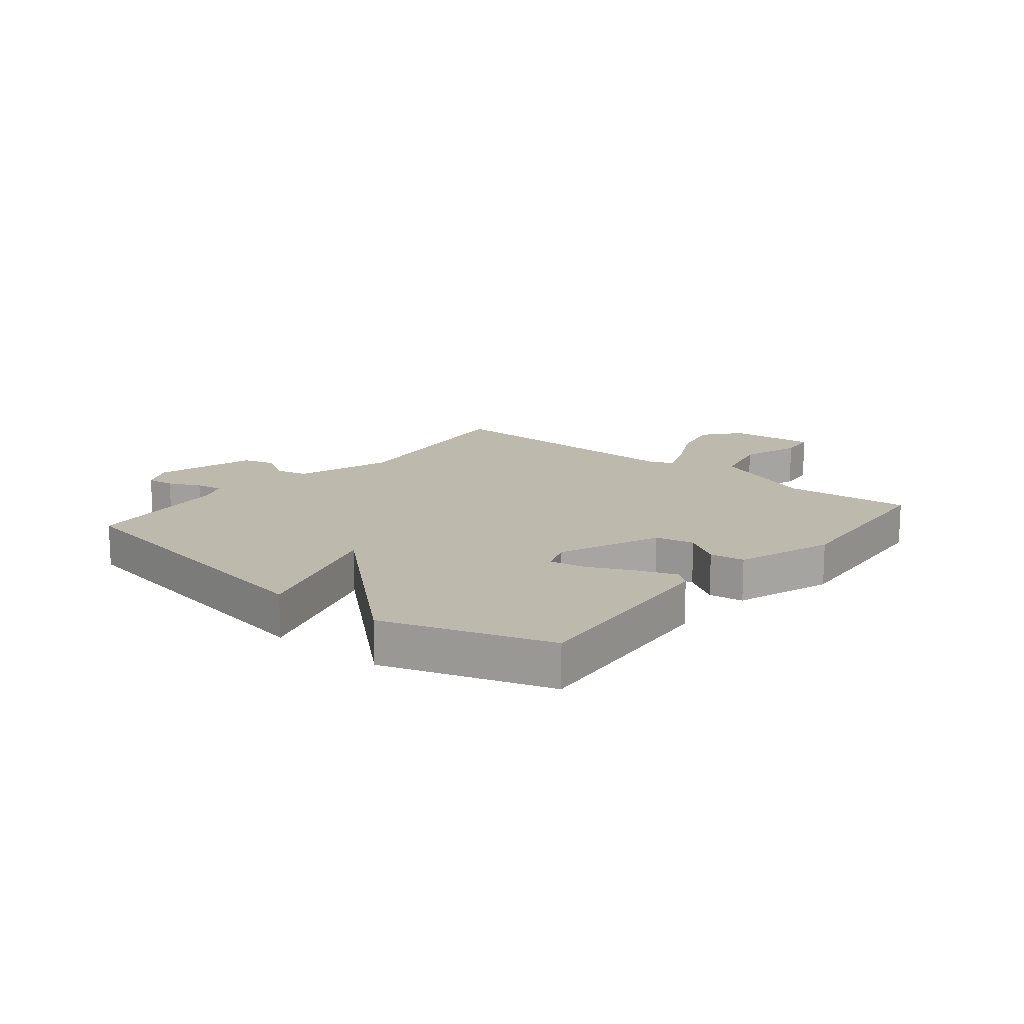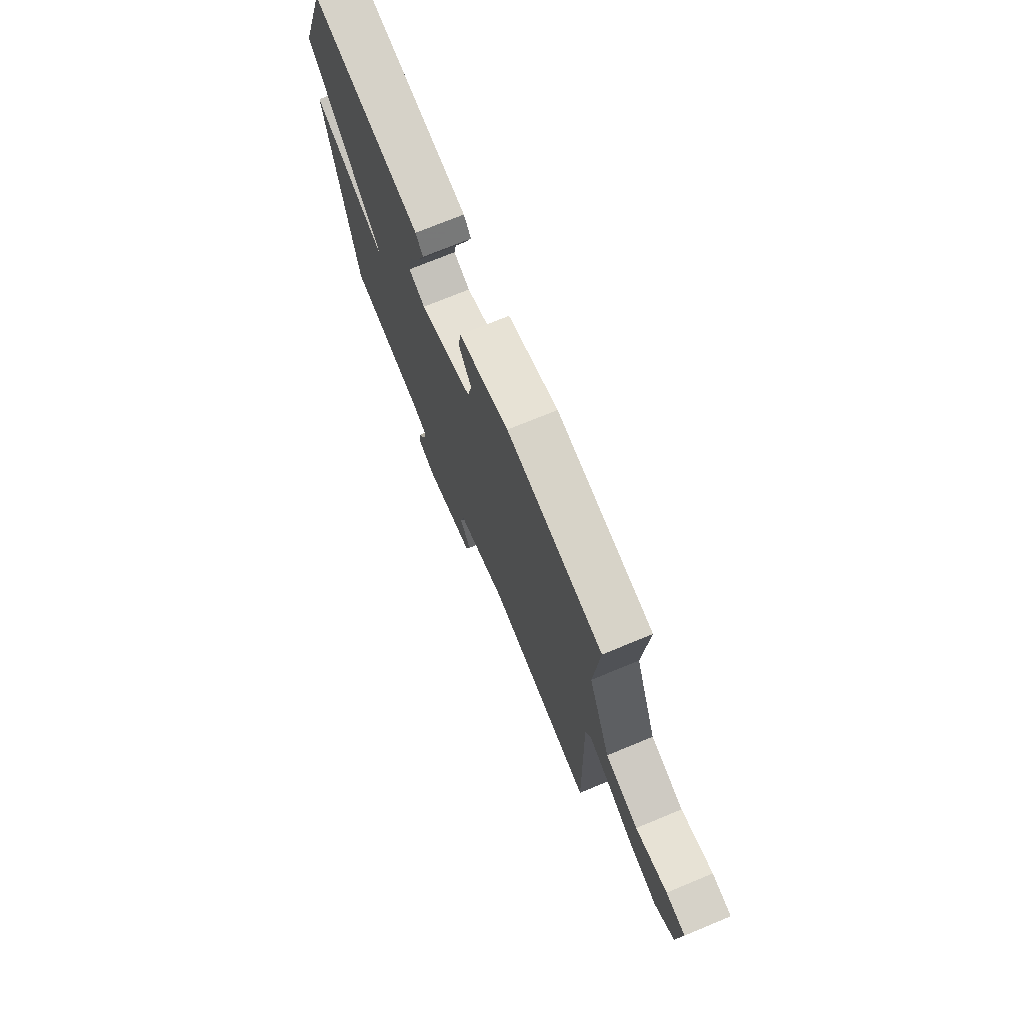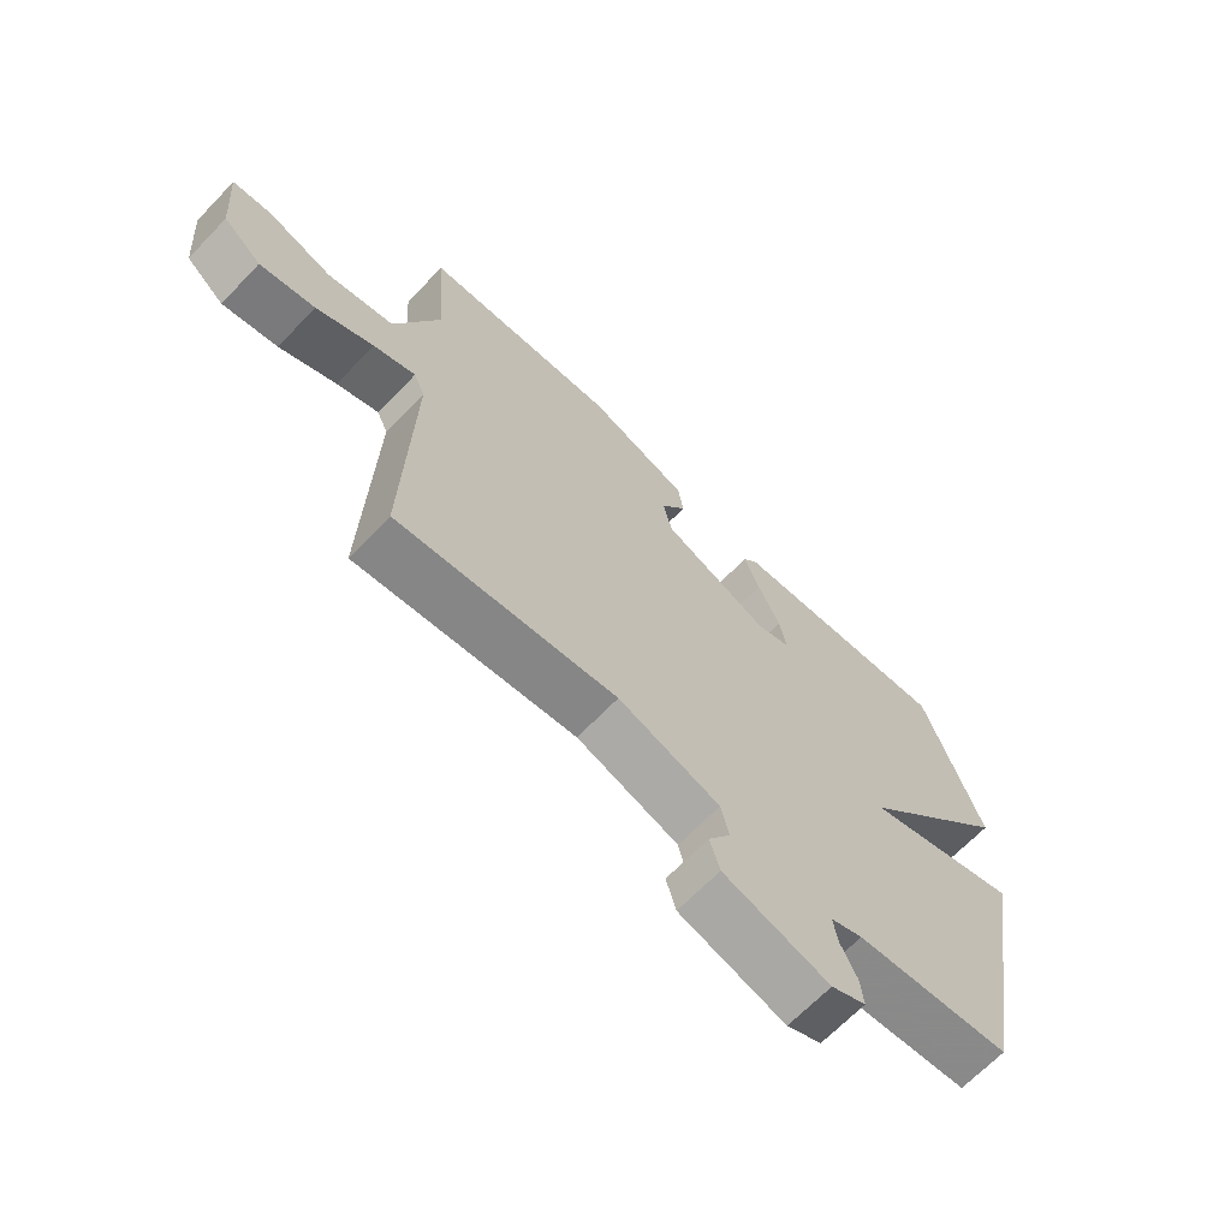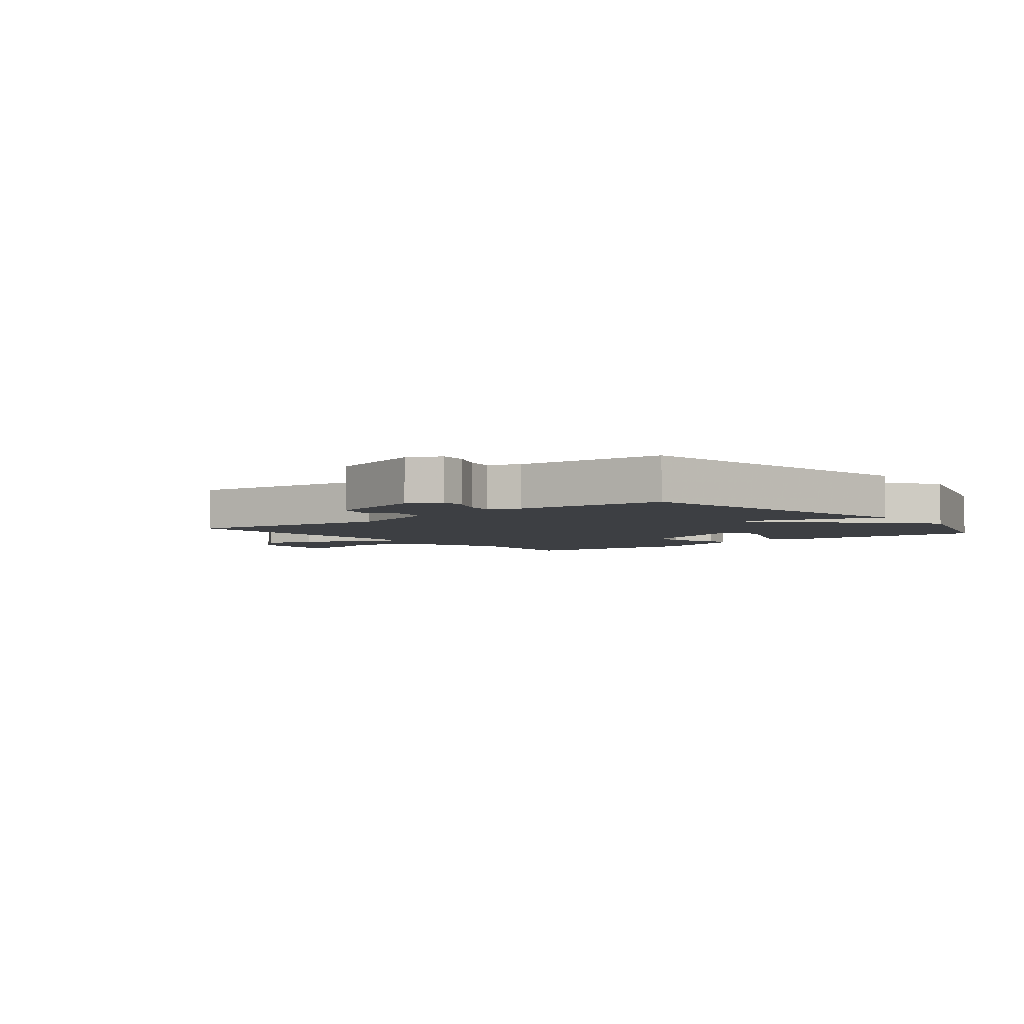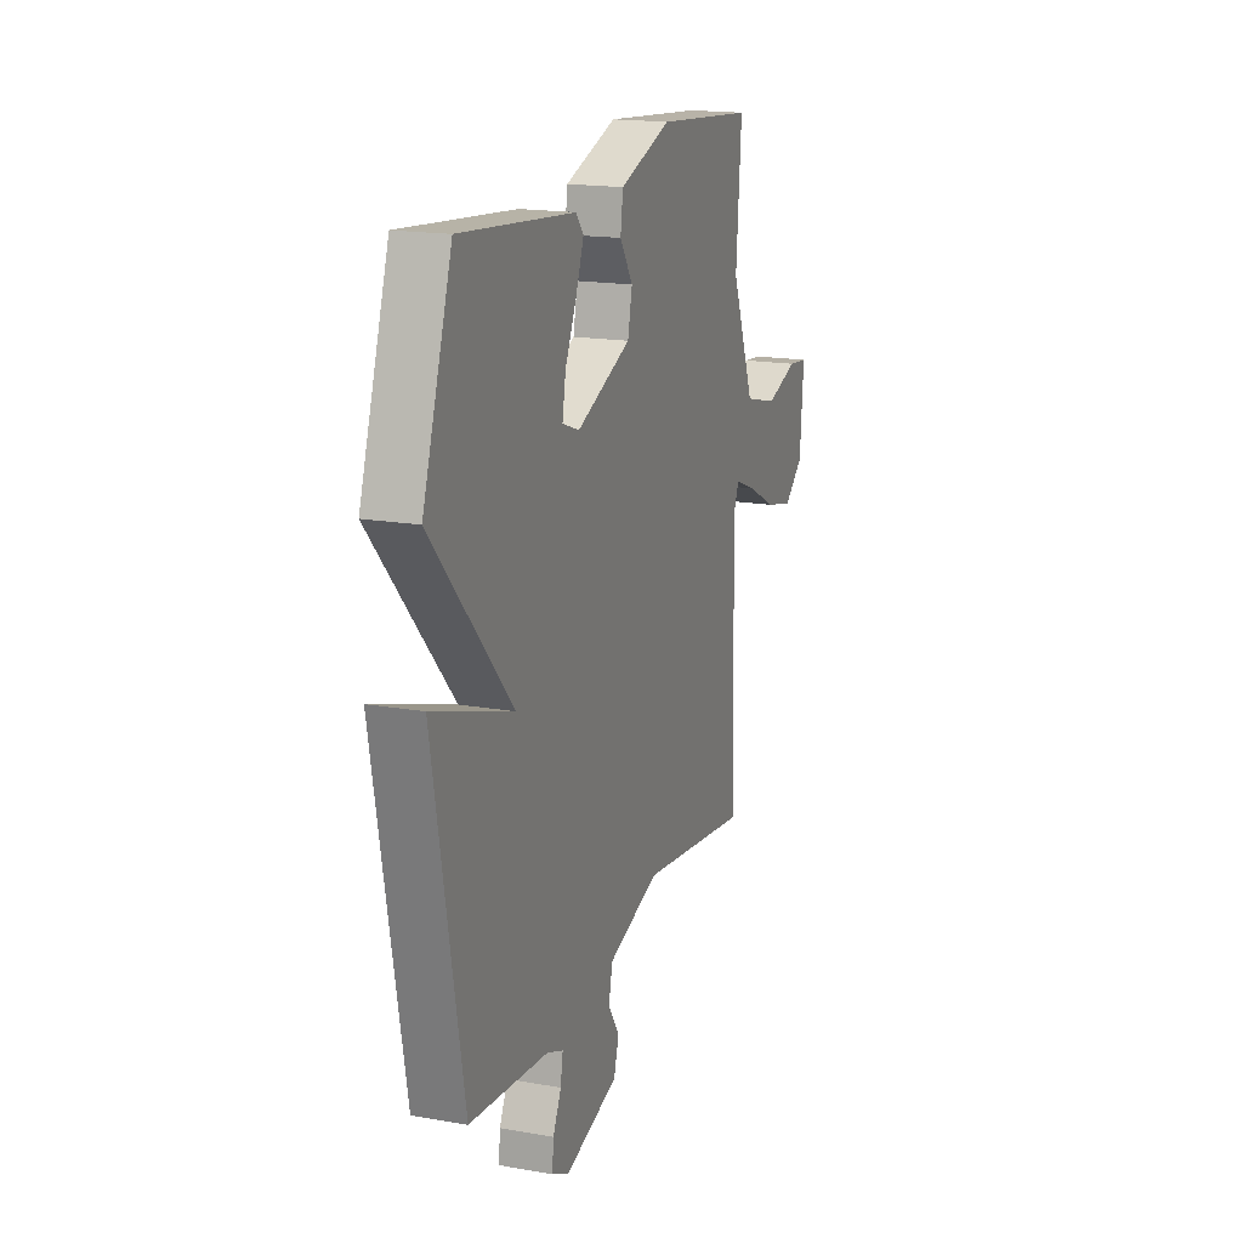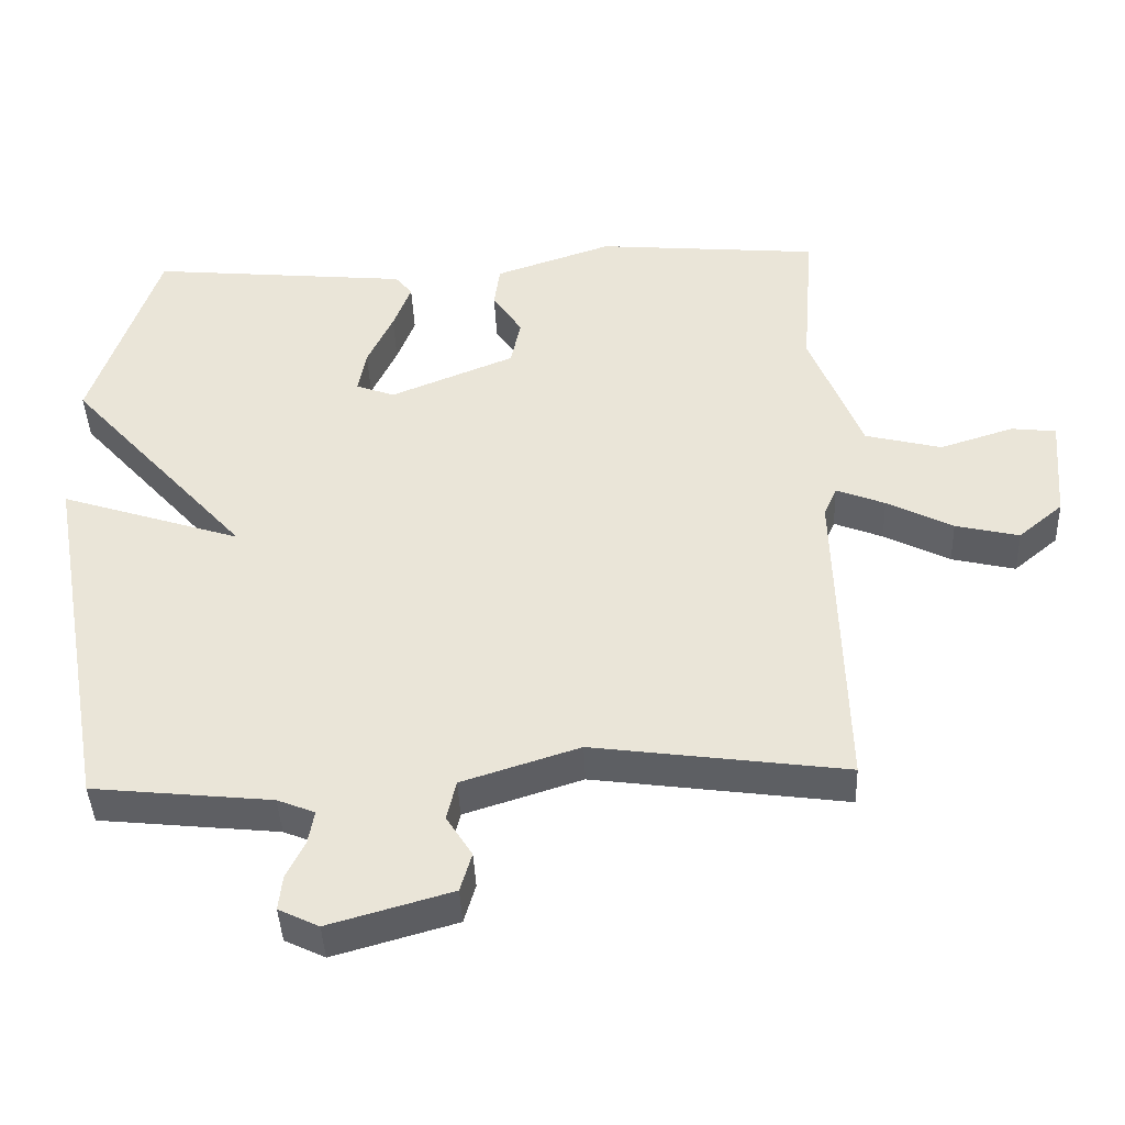
<metadata>
{"format":"obj","ext":"obj","renderer":"f3d","projection":"perspective","resolution":1024,"background":"white","views":[{"elev":15.0,"azim":-50.7,"up":"+Y"},{"elev":73.3,"azim":67.6,"up":"+Z"},{"elev":-67.1,"azim":136.1,"up":"+Z"},{"elev":-4.1,"azim":-140.8,"up":"+Y"},{"elev":17.4,"azim":-70.7,"up":"+Z"},{"elev":-41.7,"azim":2.3,"up":"+Z"}]}
</metadata>
<code>
v 0.5 0.07 -0.5
v 0.147 0.07 -0.452
v -0.017 0.07 -0.505
v -0.03 0.07 -0.561
v 0.006 0.07 -0.618
v -0.01 0.07 -0.673
v -0.181 0.07 -0.722
v -0.237 0.07 -0.695
v -0.232 0.07 -0.647
v -0.206 0.07 -0.593
v -0.198 0.07 -0.547
v -0.25 0.07 -0.526
v -0.5 0.07 -0.5
v -0.593 0.07 0.019
v -0.34 0.07 -0.064
v -0.593 0.07 0.219
v -0.5 0.07 0.5
v -0.137 0.07 0.466
v -0.113 0.07 0.436
v -0.138 0.07 0.37
v -0.174 0.07 0.293
v -0.185 0.07 0.232
v -0.131 0.07 0.212
v 0.042 0.07 0.283
v 0.056 0.07 0.349
v 0.015 0.07 0.412
v 0.023 0.07 0.471
v 0.187 0.07 0.527
v 0.5 0.07 0.5
v 0.483 0.07 0.285
v 0.556 0.07 0.1
v 0.663 0.07 0.073
v 0.766 0.07 0.106
v 0.829 0.07 0.099
v 0.817 0.07 -0.049
v 0.755 0.07 -0.101
v 0.666 0.07 -0.08
v 0.574 0.07 -0.033
v 0.506 0.07 -0.006
v 0.488 0.07 -0.047
v 0.5 0 -0.5
v 0.147 0 -0.452
v -0.017 0 -0.505
v -0.03 0 -0.561
v 0.006 0 -0.618
v -0.01 0 -0.673
v -0.181 0 -0.722
v -0.237 0 -0.695
v -0.232 0 -0.647
v -0.206 0 -0.593
v -0.198 0 -0.547
v -0.25 0 -0.526
v -0.5 0 -0.5
v -0.593 0 0.019
v -0.34 0 -0.064
v -0.593 0 0.219
v -0.5 0 0.5
v -0.137 0 0.466
v -0.113 0 0.436
v -0.138 0 0.37
v -0.174 0 0.293
v -0.185 0 0.232
v -0.131 0 0.212
v 0.042 0 0.283
v 0.056 0 0.349
v 0.015 0 0.412
v 0.023 0 0.471
v 0.187 0 0.527
v 0.5 0 0.5
v 0.483 0 0.285
v 0.556 0 0.1
v 0.663 0 0.073
v 0.766 0 0.106
v 0.829 0 0.099
v 0.817 0 -0.049
v 0.755 0 -0.101
v 0.666 0 -0.08
v 0.574 0 -0.033
v 0.506 0 -0.006
v 0.488 0 -0.047
f 36 37 38
f 35 36 38
f 34 35 38
f 33 34 38
f 32 33 38
f 31 32 38 39
f 30 31 39
f 28 29 30
f 27 28 30
f 26 27 30
f 25 26 30
f 30 39 40
f 25 30 40
f 24 25 40
f 19 20 21
f 18 19 21
f 17 18 21
f 16 17 21
f 15 16 21 22
f 12 13 14 15
f 15 22 23
f 12 15 23
f 11 12 23
f 8 9 10
f 7 8 10
f 6 7 10
f 5 6 10
f 4 5 10
f 3 4 10 11
f 23 24 40
f 11 23 40
f 3 11 40
f 2 3 40
f 1 2 40
f 78 77 76
f 78 76 75
f 78 75 74
f 78 74 73
f 78 73 72
f 79 78 72 71
f 79 71 70
f 70 69 68
f 70 68 67
f 70 67 66
f 70 66 65
f 80 79 70
f 80 70 65
f 80 65 64
f 61 60 59
f 61 59 58
f 61 58 57
f 61 57 56
f 62 61 56 55
f 55 54 53 52
f 63 62 55
f 63 55 52
f 63 52 51
f 50 49 48
f 50 48 47
f 50 47 46
f 50 46 45
f 50 45 44
f 51 50 44 43
f 80 64 63
f 80 63 51
f 80 51 43
f 80 43 42
f 80 42 41
f 1 41 42 2
f 2 42 43 3
f 3 43 44 4
f 4 44 45 5
f 5 45 46 6
f 6 46 47 7
f 7 47 48 8
f 8 48 49 9
f 9 49 50 10
f 10 50 51 11
f 11 51 52 12
f 12 52 53 13
f 13 53 54 14
f 14 54 55 15
f 15 55 56 16
f 16 56 57 17
f 17 57 58 18
f 18 58 59 19
f 19 59 60 20
f 20 60 61 21
f 21 61 62 22
f 22 62 63 23
f 23 63 64 24
f 24 64 65 25
f 25 65 66 26
f 26 66 67 27
f 27 67 68 28
f 28 68 69 29
f 29 69 70 30
f 30 70 71 31
f 31 71 72 32
f 32 72 73 33
f 33 73 74 34
f 34 74 75 35
f 35 75 76 36
f 36 76 77 37
f 37 77 78 38
f 38 78 79 39
f 39 79 80 40
f 40 80 41 1

</code>
